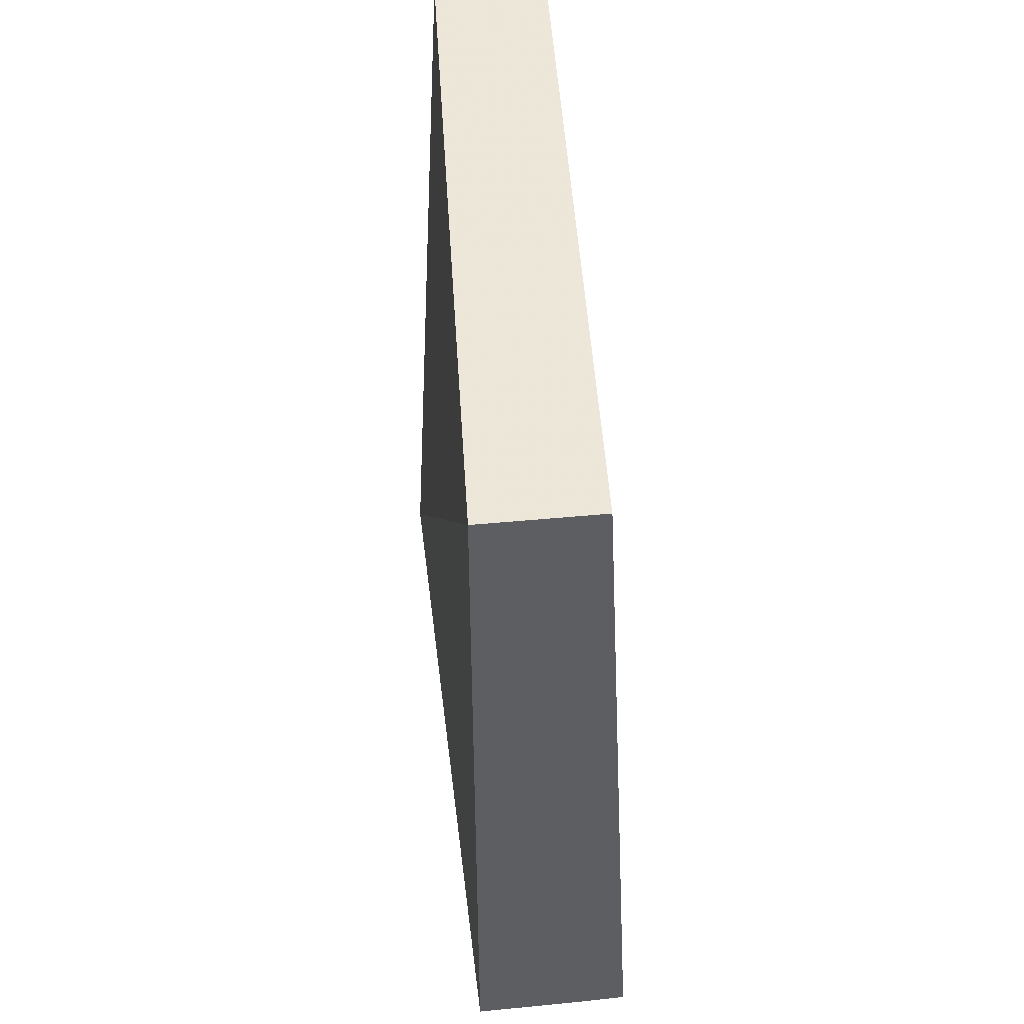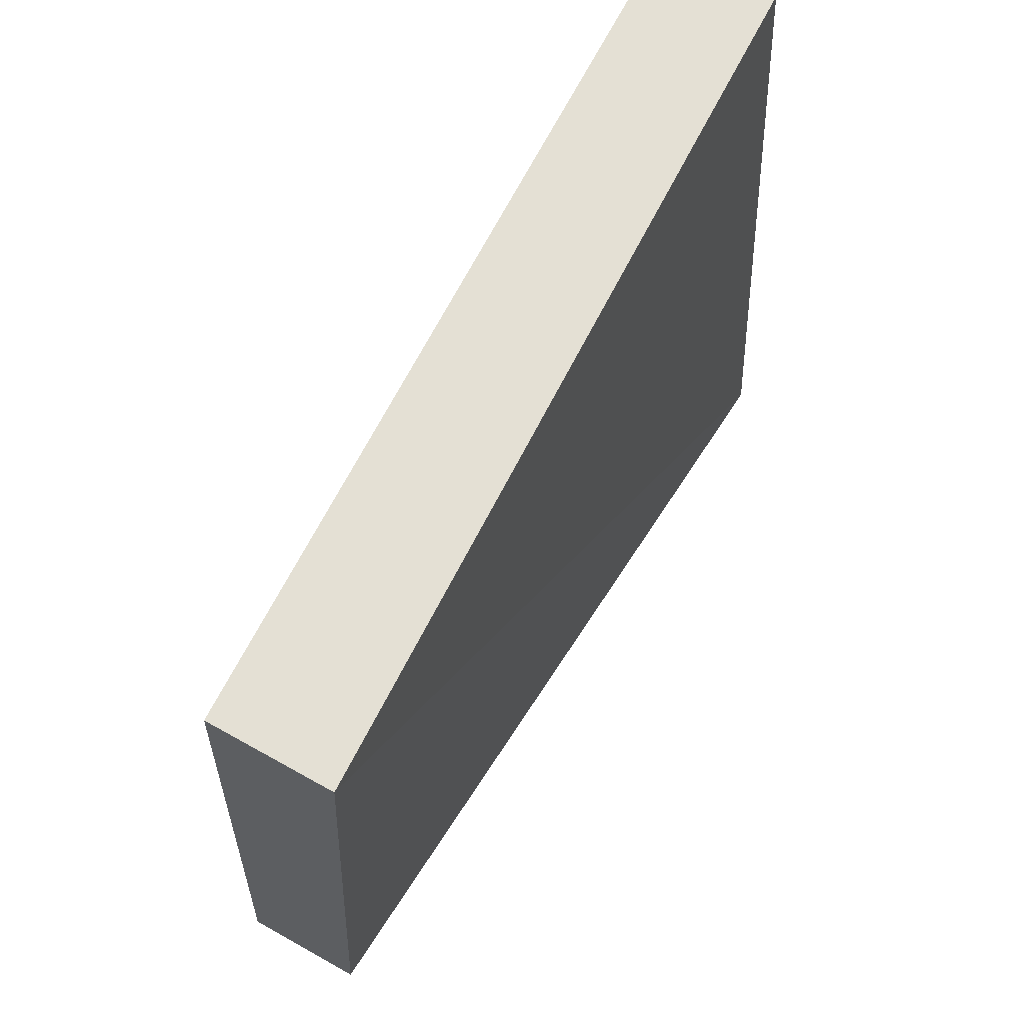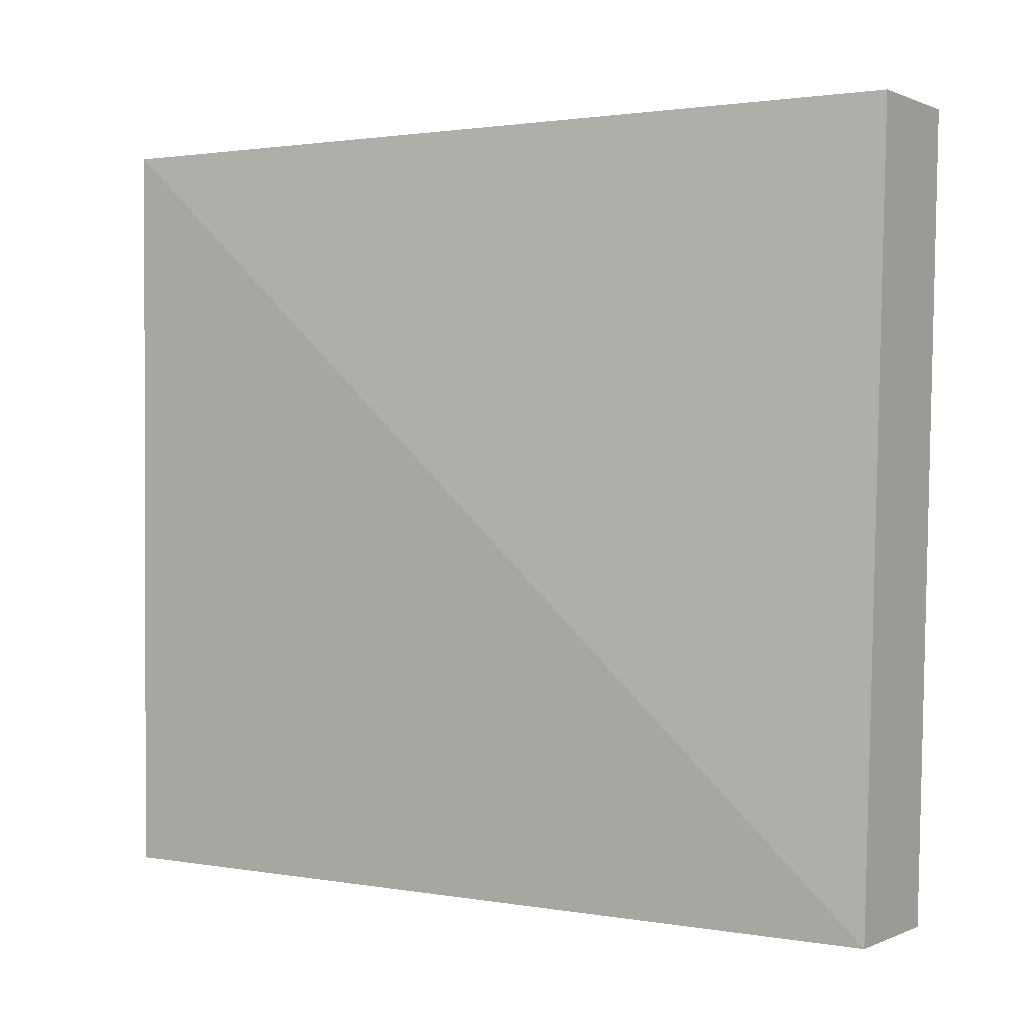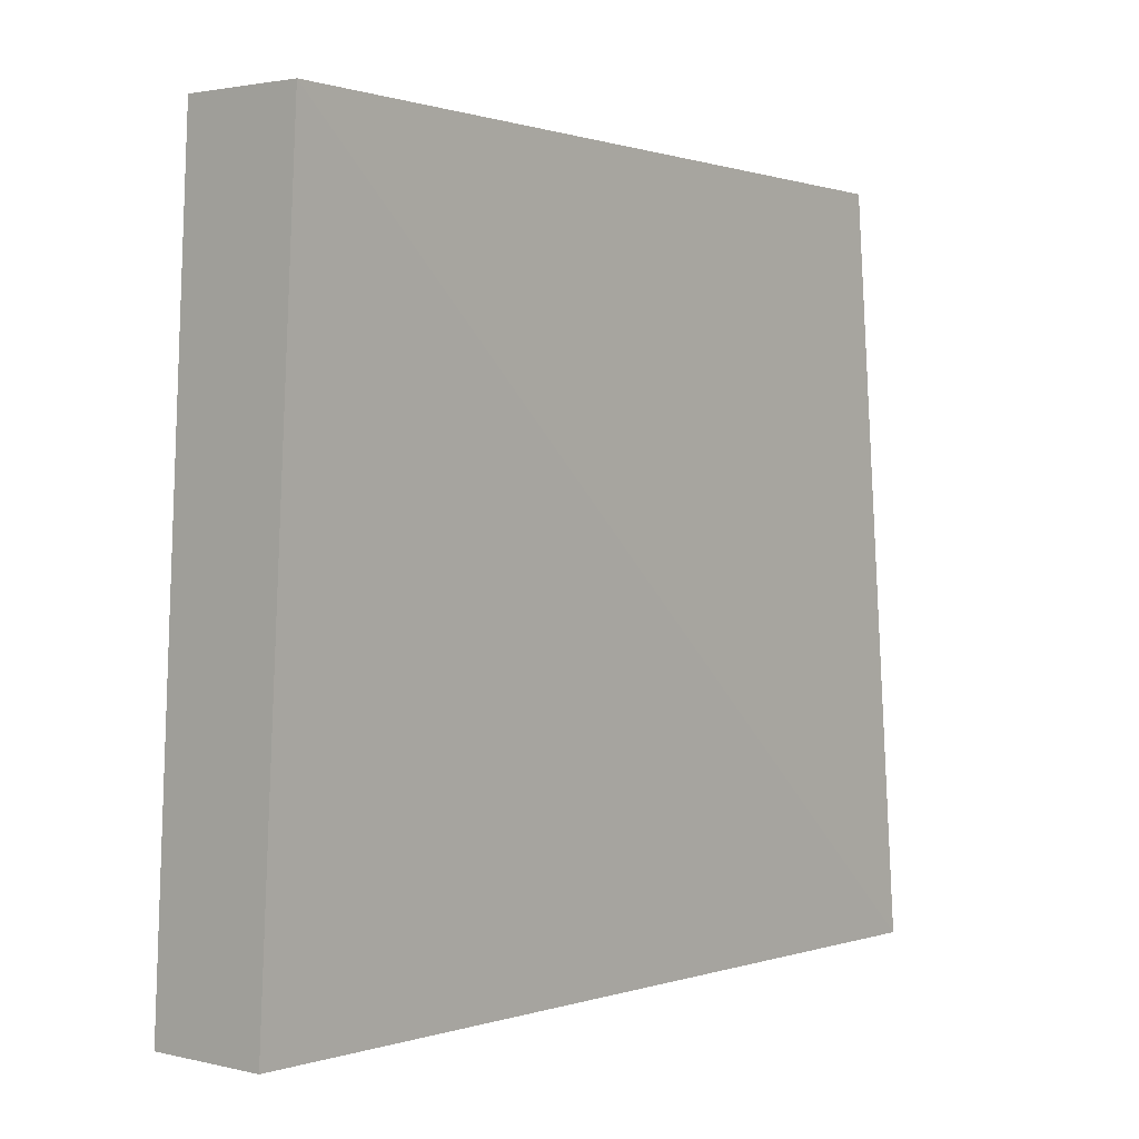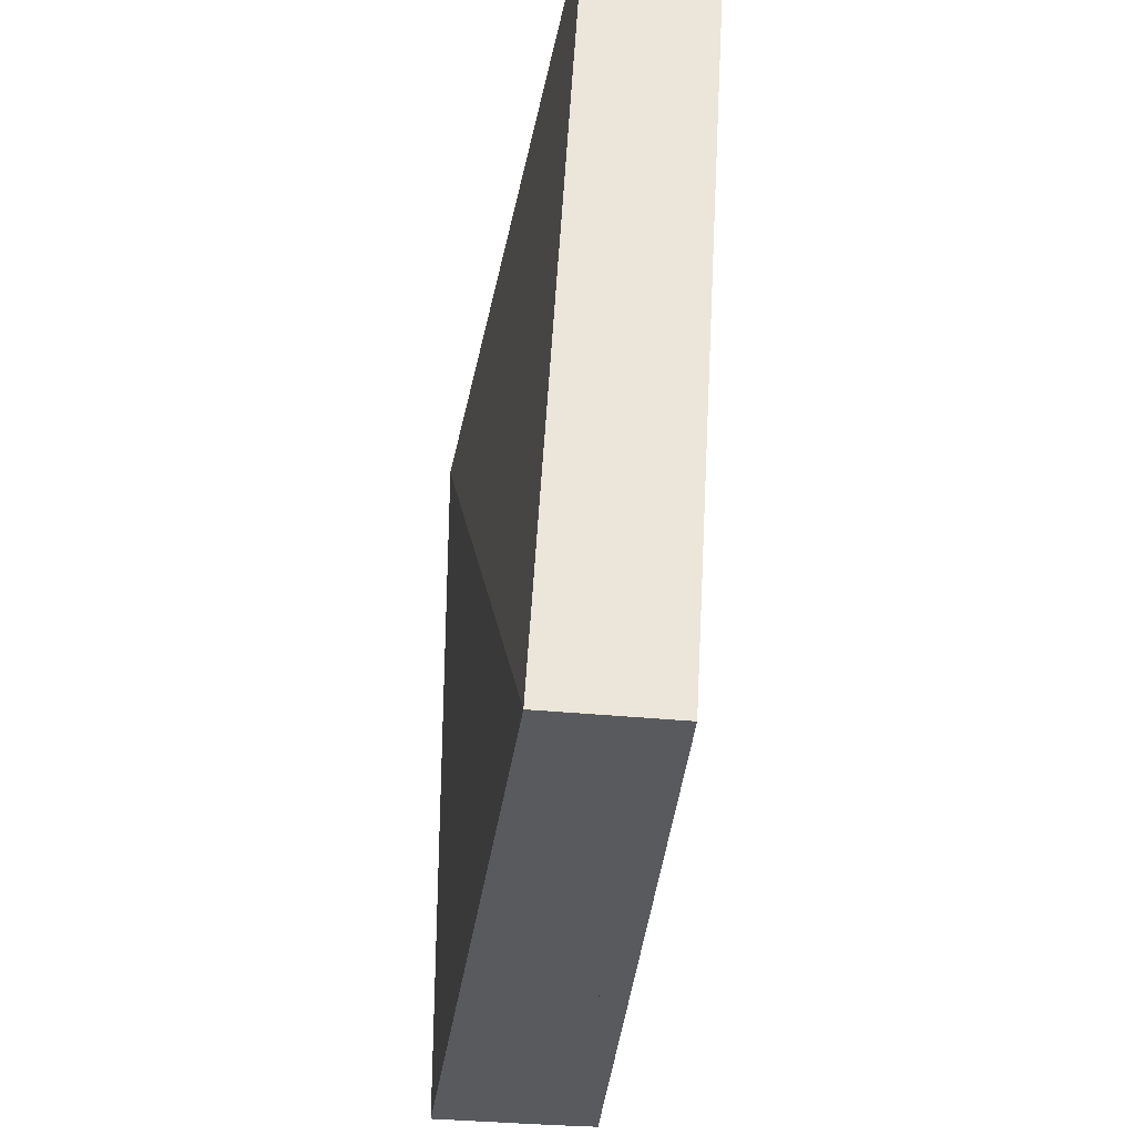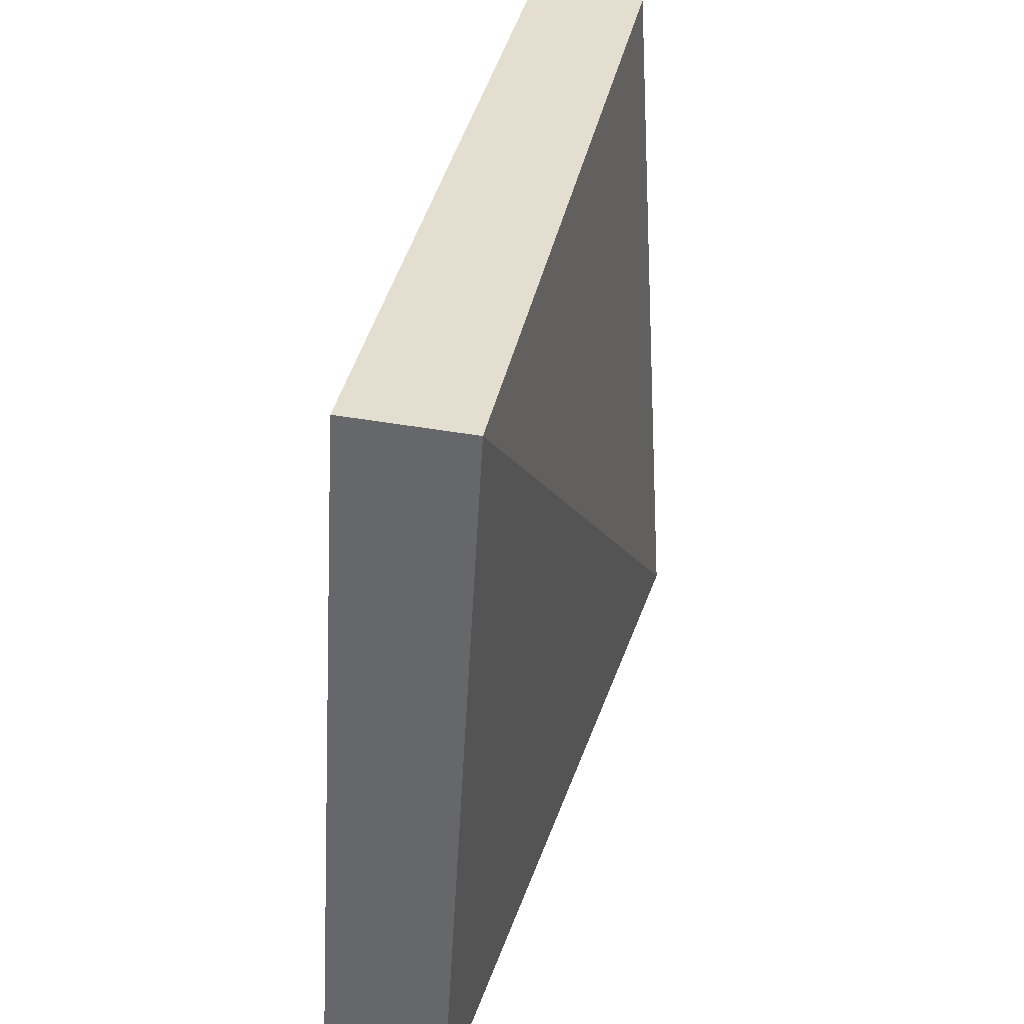
<metadata>
{"format":"obj","ext":"obj","renderer":"f3d","projection":"perspective","resolution":1024,"background":"white","views":[{"elev":48.8,"azim":-6.9,"up":"+Z"},{"elev":65.9,"azim":29.7,"up":"+Y"},{"elev":0.9,"azim":-56.6,"up":"+Y"},{"elev":1.5,"azim":39.3,"up":"+Y"},{"elev":-31.6,"azim":-7.0,"up":"+Y"},{"elev":35.6,"azim":13.9,"up":"+Y"}]}
</metadata>
<code>
v -0.7506 -0.02505 -0.4368
v -0.7506 -0.03138 -0.4439
v -0.752 -0.03137 -0.4368
v -0.752 -0.03137 -0.4439
v -0.752 -0.02505 -0.4439
v -0.7516 -0.03137 -0.4439
v -0.7516 -0.02505 -0.4368
v -0.751 -0.02505 -0.4439
v -0.751 -0.03138 -0.4368
v -0.751 -0.03138 -0.4439
f 4 3 5
f 10 8 9
f 3 9 5
f 5 9 8
f 4 5 8
f 4 8 10
f 3 4 10
f 3 10 9
f 4 6 3
f 10 9 2
f 6 2 3
f 3 2 9
f 4 3 9
f 4 9 10
f 6 4 10
f 6 10 2
f 6 7 3
f 2 9 1
f 7 1 3
f 3 1 9
f 6 3 9
f 6 9 2
f 7 6 2
f 7 2 1
f 3 7 5
f 9 8 1
f 7 1 5
f 5 1 8
f 3 5 8
f 3 8 9
f 7 3 9
f 7 9 1
f 7 6 5
f 1 8 2
f 6 2 5
f 5 2 8
f 7 5 8
f 7 8 1
f 6 7 1
f 6 1 2
f 6 4 5
f 2 8 10
f 4 10 5
f 5 10 8
f 6 5 8
f 6 8 2
f 4 6 2
f 4 2 10

</code>
